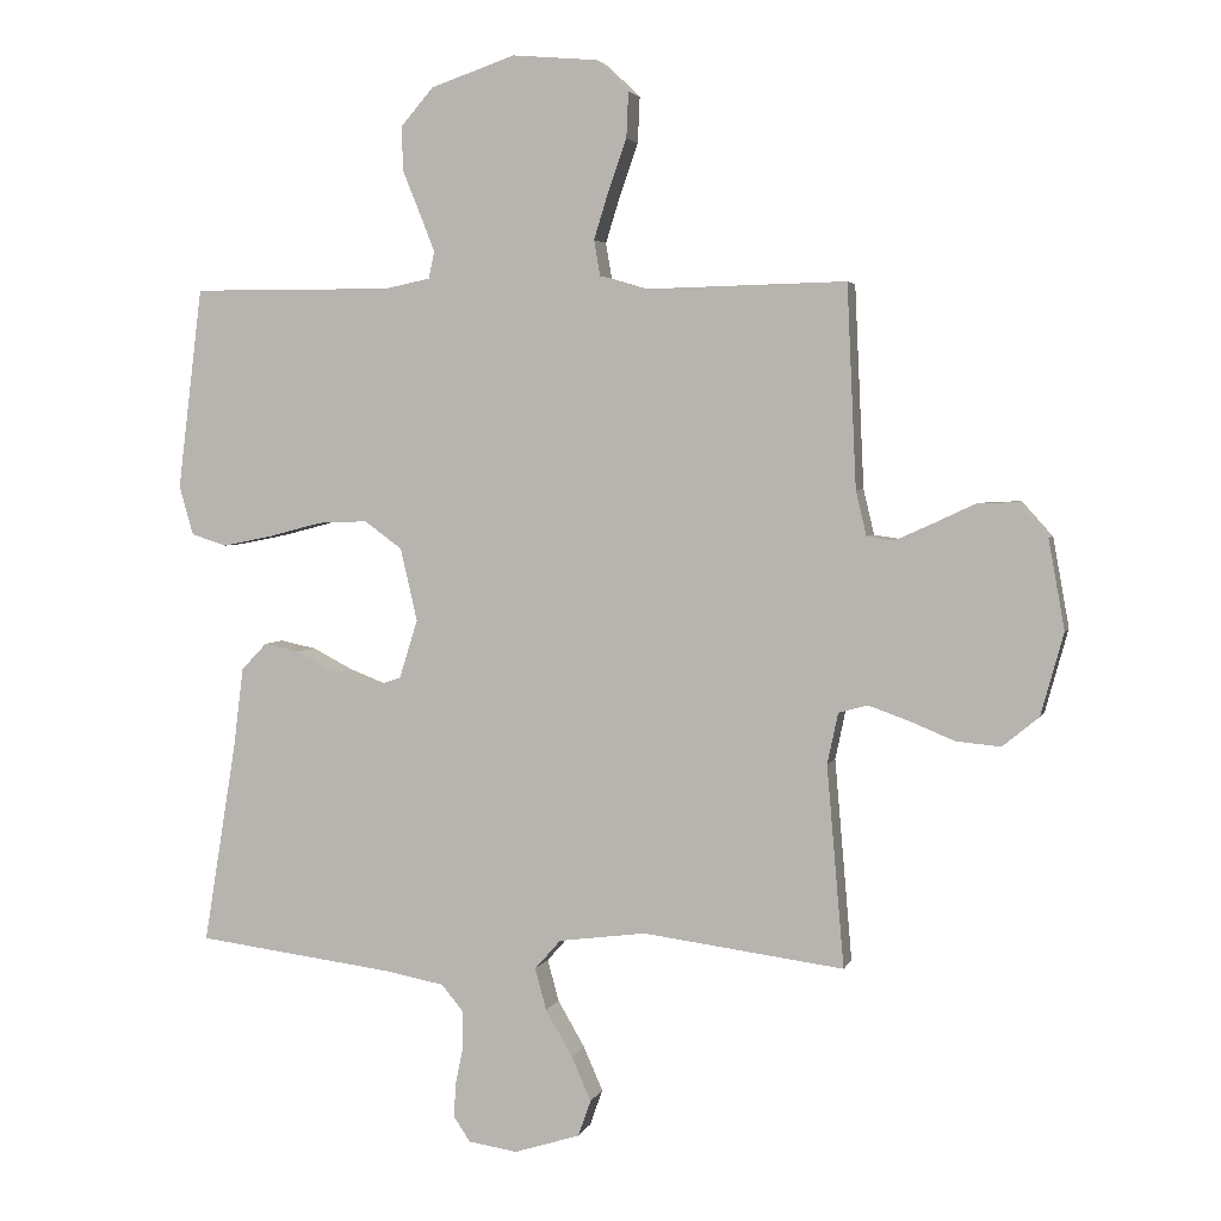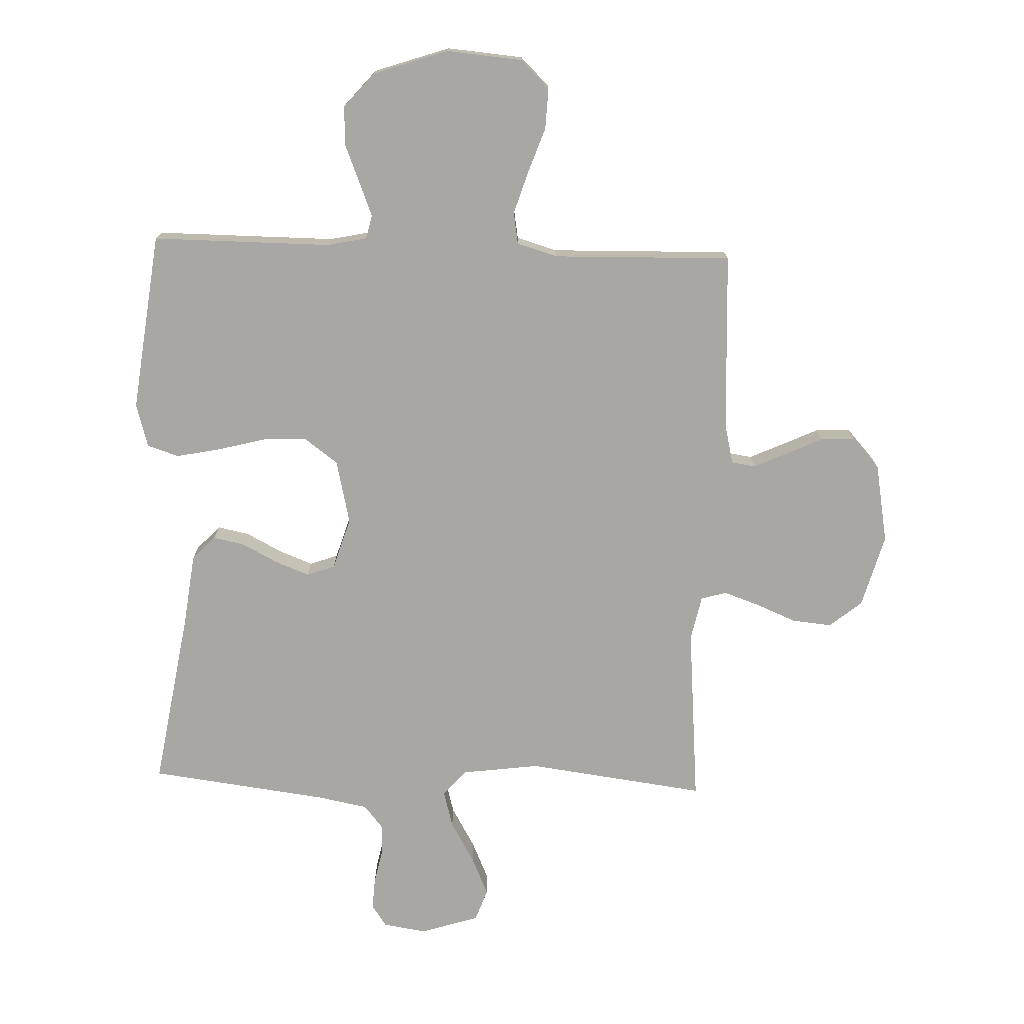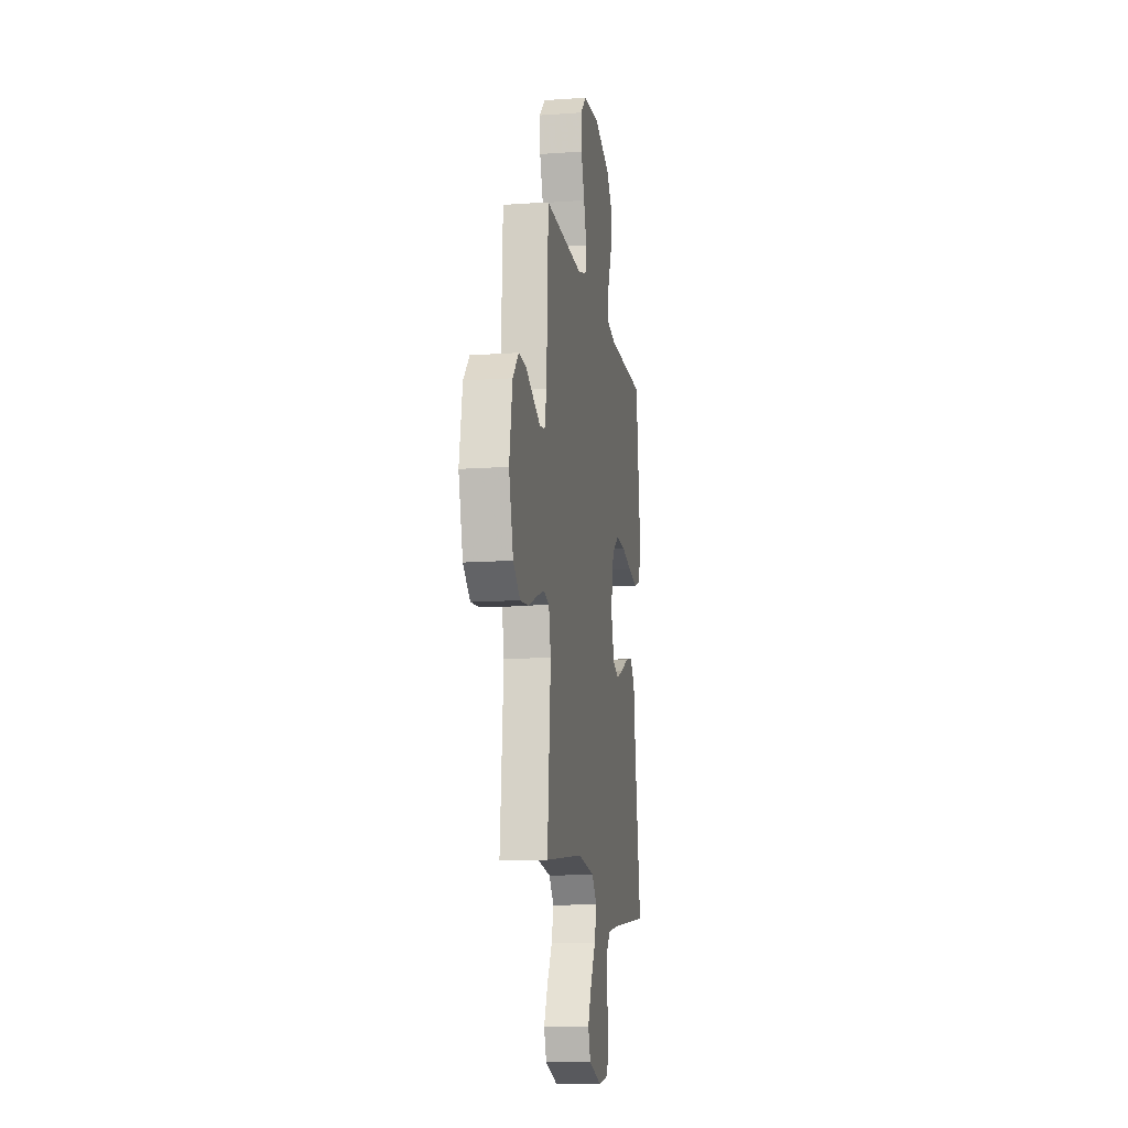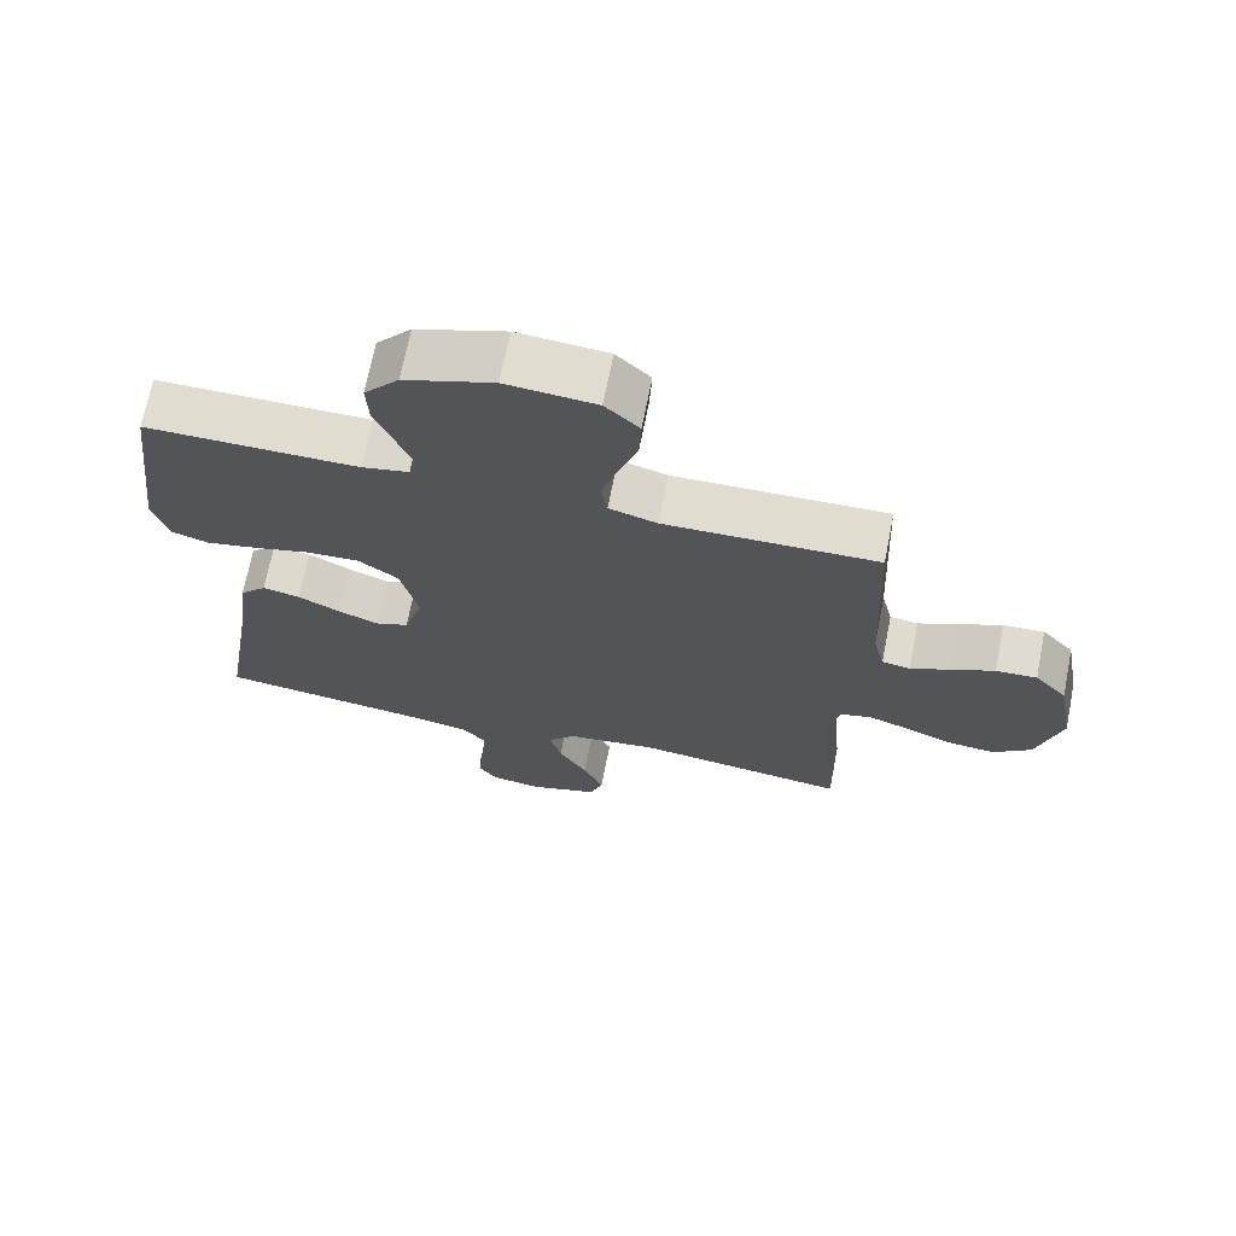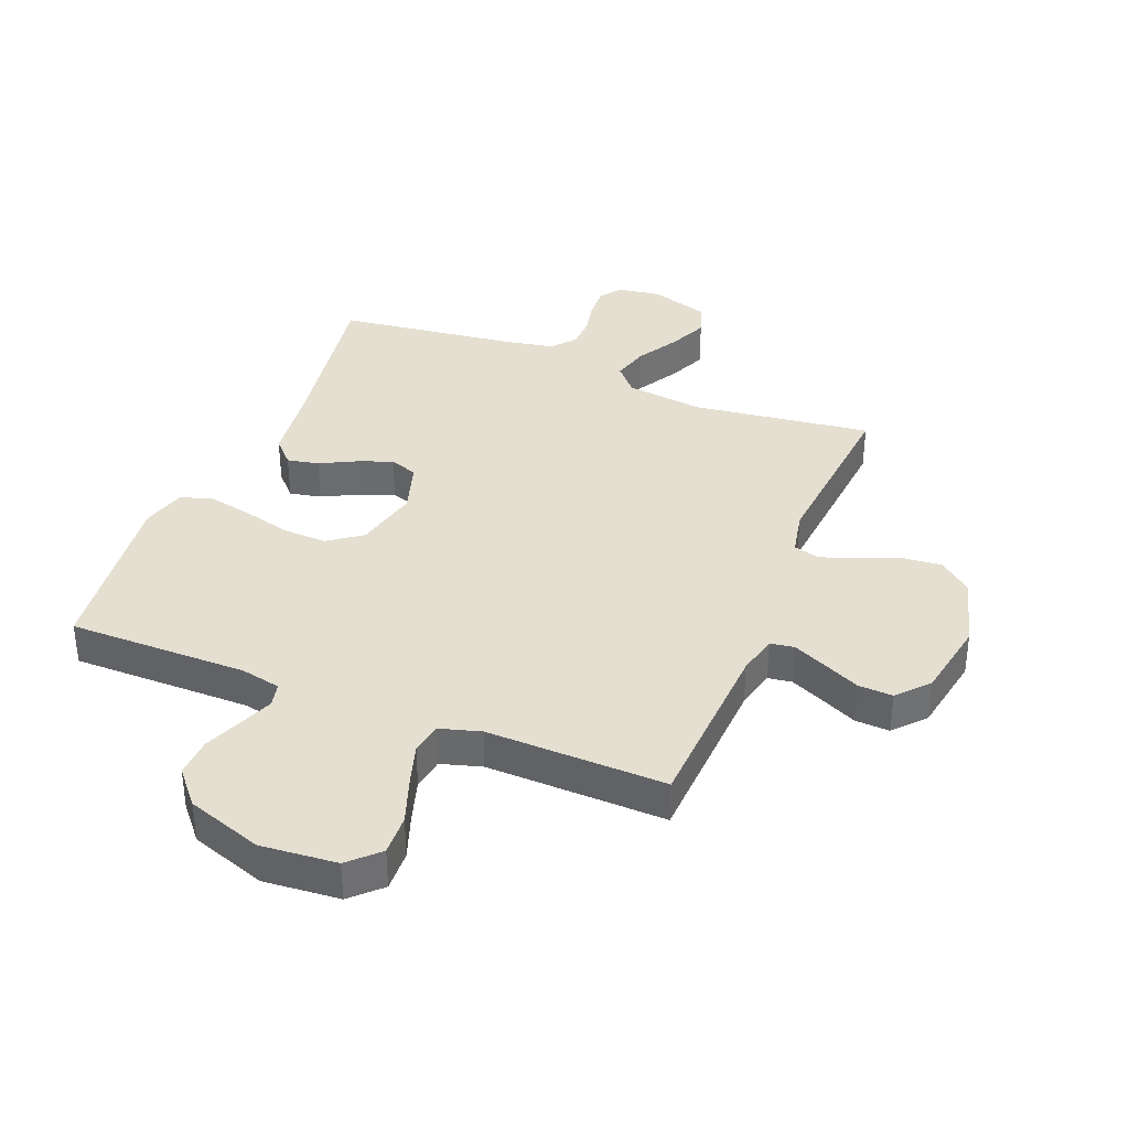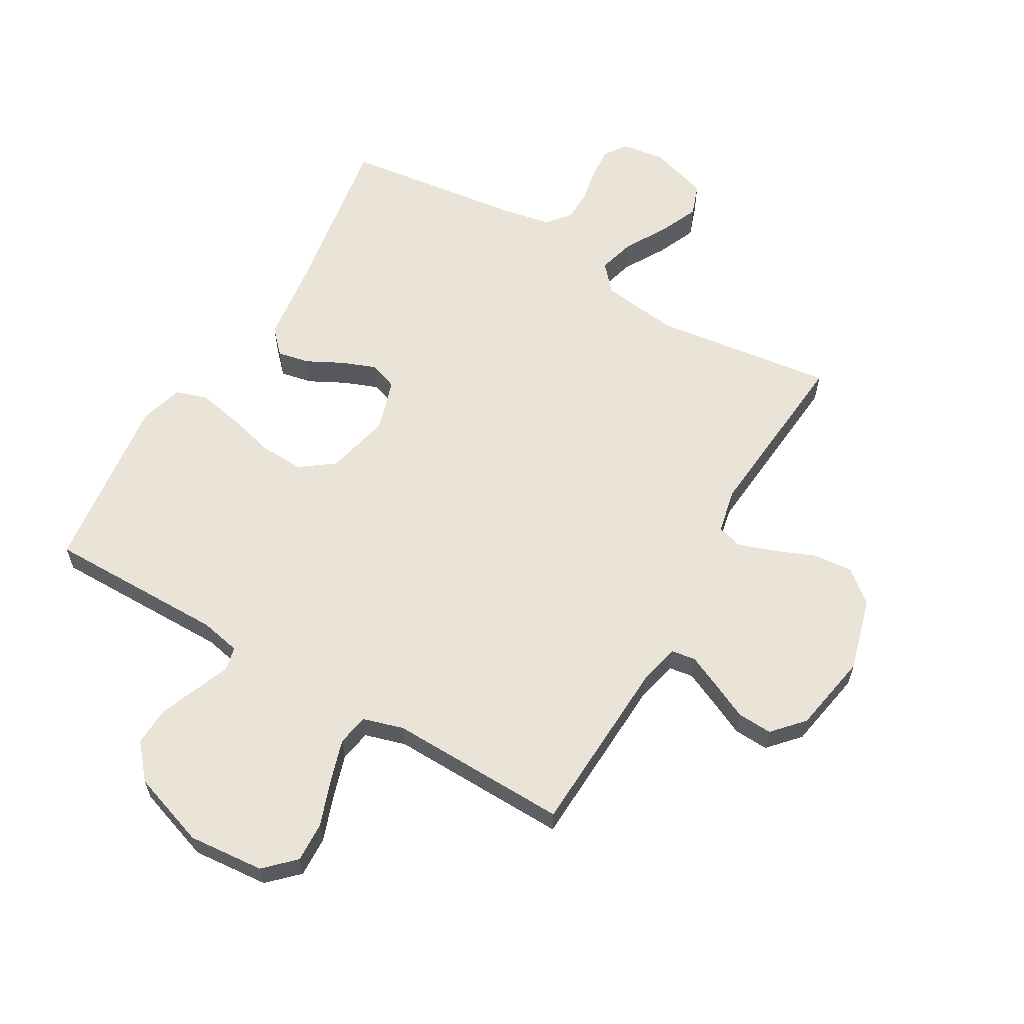
<metadata>
{"format":"obj","ext":"obj","renderer":"f3d","projection":"perspective","resolution":1024,"background":"white","views":[{"elev":3.6,"azim":14.4,"up":"+Z"},{"elev":-74.7,"azim":-2.0,"up":"+Y"},{"elev":-12.8,"azim":99.3,"up":"+Z"},{"elev":69.4,"azim":11.2,"up":"+Z"},{"elev":36.7,"azim":21.9,"up":"+Y"},{"elev":61.1,"azim":30.2,"up":"+Y"}]}
</metadata>
<code>
v -0.5 0.07 0.5
v -0.2 0.07 0.499
v -0.133 0.07 0.513
v -0.124 0.07 0.553
v -0.146 0.07 0.609
v -0.172 0.07 0.673
v -0.175 0.07 0.739
v -0.126 0.07 0.796
v 0 0.07 0.839
v 0.127 0.07 0.828
v 0.175 0.07 0.781
v 0.172 0.07 0.713
v 0.145 0.07 0.637
v 0.123 0.07 0.566
v 0.132 0.07 0.513
v 0.2 0.07 0.493
v 0.5 0.07 0.5
v 0.514 0.07 0.2
v 0.53 0.07 0.133
v 0.57 0.07 0.127
v 0.625 0.07 0.152
v 0.687 0.07 0.181
v 0.745 0.07 0.184
v 0.791 0.07 0.133
v 0.815 0.07 0
v 0.781 0.07 -0.123
v 0.727 0.07 -0.167
v 0.661 0.07 -0.161
v 0.593 0.07 -0.133
v 0.533 0.07 -0.112
v 0.49 0.07 -0.124
v 0.474 0.07 -0.2
v 0.5 0.07 -0.5
v 0.2 0.07 -0.461
v 0.07 0.07 -0.478
v 0.031 0.07 -0.522
v 0.048 0.07 -0.584
v 0.088 0.07 -0.653
v 0.117 0.07 -0.719
v 0.098 0.07 -0.773
v 0 0.07 -0.804
v -0.073 0.07 -0.793
v -0.098 0.07 -0.756
v -0.095 0.07 -0.704
v -0.083 0.07 -0.646
v -0.084 0.07 -0.593
v -0.116 0.07 -0.554
v -0.2 0.07 -0.538
v -0.5 0.07 -0.5
v -0.451 0.07 -0.2
v -0.436 0.07 -0.08
v -0.398 0.07 -0.04
v -0.345 0.07 -0.051
v -0.285 0.07 -0.082
v -0.228 0.07 -0.104
v -0.181 0.07 -0.087
v -0.154 0.07 0
v -0.179 0.07 0.108
v -0.235 0.07 0.149
v -0.309 0.07 0.146
v -0.389 0.07 0.125
v -0.463 0.07 0.11
v -0.516 0.07 0.127
v -0.537 0.07 0.2
v -0.5 0 0.5
v -0.2 0 0.499
v -0.133 0 0.513
v -0.124 0 0.553
v -0.146 0 0.609
v -0.172 0 0.673
v -0.175 0 0.739
v -0.126 0 0.796
v 0 0 0.839
v 0.127 0 0.828
v 0.175 0 0.781
v 0.172 0 0.713
v 0.145 0 0.637
v 0.123 0 0.566
v 0.132 0 0.513
v 0.2 0 0.493
v 0.5 0 0.5
v 0.514 0 0.2
v 0.53 0 0.133
v 0.57 0 0.127
v 0.625 0 0.152
v 0.687 0 0.181
v 0.745 0 0.184
v 0.791 0 0.133
v 0.815 0 0
v 0.781 0 -0.123
v 0.727 0 -0.167
v 0.661 0 -0.161
v 0.593 0 -0.133
v 0.533 0 -0.112
v 0.49 0 -0.124
v 0.474 0 -0.2
v 0.5 0 -0.5
v 0.2 0 -0.461
v 0.07 0 -0.478
v 0.031 0 -0.522
v 0.048 0 -0.584
v 0.088 0 -0.653
v 0.117 0 -0.719
v 0.098 0 -0.773
v 0 0 -0.804
v -0.073 0 -0.793
v -0.098 0 -0.756
v -0.095 0 -0.704
v -0.083 0 -0.646
v -0.084 0 -0.593
v -0.116 0 -0.554
v -0.2 0 -0.538
v -0.5 0 -0.5
v -0.451 0 -0.2
v -0.436 0 -0.08
v -0.398 0 -0.04
v -0.345 0 -0.051
v -0.285 0 -0.082
v -0.228 0 -0.104
v -0.181 0 -0.087
v -0.154 0 0
v -0.179 0 0.108
v -0.235 0 0.149
v -0.309 0 0.146
v -0.389 0 0.125
v -0.463 0 0.11
v -0.516 0 0.127
v -0.537 0 0.2
f 63 64 1 2
f 60 61 62 63
f 60 63 2 3
f 59 60 3
f 58 59 3
f 57 58 3 4
f 51 52 53 54
f 50 51 54 55
f 48 49 50 55
f 47 48 55 56
f 42 43 44 45
f 42 45 46
f 41 42 46
f 40 41 46
f 37 38 39 40
f 36 37 40 46
f 35 36 46 47
f 32 33 34
f 31 32 34 35
f 26 27 28 29
f 26 29 30
f 25 26 30
f 24 25 30 31
f 21 22 23 24
f 20 21 24 31
f 16 17 18
f 15 16 18 19
f 10 11 12 13
f 10 13 14
f 9 10 14
f 8 9 14 15
f 5 6 7 8
f 4 5 8 15
f 35 47 56 57
f 19 20 31 35
f 19 35 57
f 4 15 19 57
f 66 65 128 127
f 127 126 125 124
f 67 66 127 124
f 67 124 123
f 67 123 122
f 68 67 122 121
f 118 117 116 115
f 119 118 115 114
f 119 114 113 112
f 120 119 112 111
f 109 108 107 106
f 110 109 106
f 110 106 105
f 110 105 104
f 104 103 102 101
f 110 104 101 100
f 111 110 100 99
f 98 97 96
f 99 98 96 95
f 93 92 91 90
f 94 93 90
f 94 90 89
f 95 94 89 88
f 88 87 86 85
f 95 88 85 84
f 82 81 80
f 83 82 80 79
f 77 76 75 74
f 78 77 74
f 78 74 73
f 79 78 73 72
f 72 71 70 69
f 79 72 69 68
f 121 120 111 99
f 99 95 84 83
f 121 99 83
f 121 83 79 68
f 1 65 66 2
f 2 66 67 3
f 3 67 68 4
f 4 68 69 5
f 5 69 70 6
f 6 70 71 7
f 7 71 72 8
f 8 72 73 9
f 9 73 74 10
f 10 74 75 11
f 11 75 76 12
f 12 76 77 13
f 13 77 78 14
f 14 78 79 15
f 15 79 80 16
f 16 80 81 17
f 17 81 82 18
f 18 82 83 19
f 19 83 84 20
f 20 84 85 21
f 21 85 86 22
f 22 86 87 23
f 23 87 88 24
f 24 88 89 25
f 25 89 90 26
f 26 90 91 27
f 27 91 92 28
f 28 92 93 29
f 29 93 94 30
f 30 94 95 31
f 31 95 96 32
f 32 96 97 33
f 33 97 98 34
f 34 98 99 35
f 35 99 100 36
f 36 100 101 37
f 37 101 102 38
f 38 102 103 39
f 39 103 104 40
f 40 104 105 41
f 41 105 106 42
f 42 106 107 43
f 43 107 108 44
f 44 108 109 45
f 45 109 110 46
f 46 110 111 47
f 47 111 112 48
f 48 112 113 49
f 49 113 114 50
f 50 114 115 51
f 51 115 116 52
f 52 116 117 53
f 53 117 118 54
f 54 118 119 55
f 55 119 120 56
f 56 120 121 57
f 57 121 122 58
f 58 122 123 59
f 59 123 124 60
f 60 124 125 61
f 61 125 126 62
f 62 126 127 63
f 63 127 128 64
f 64 128 65 1

</code>
